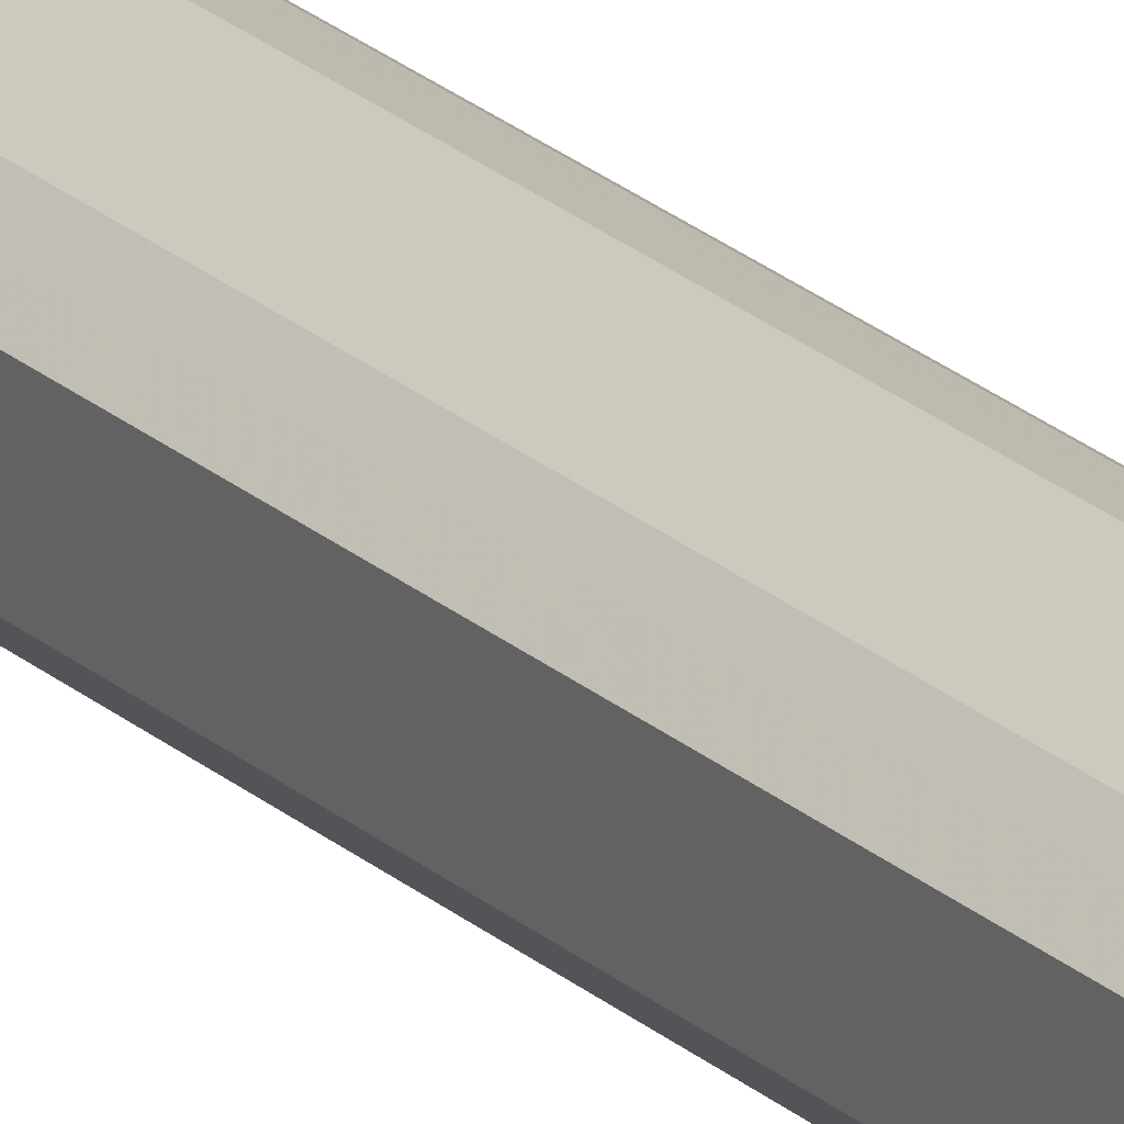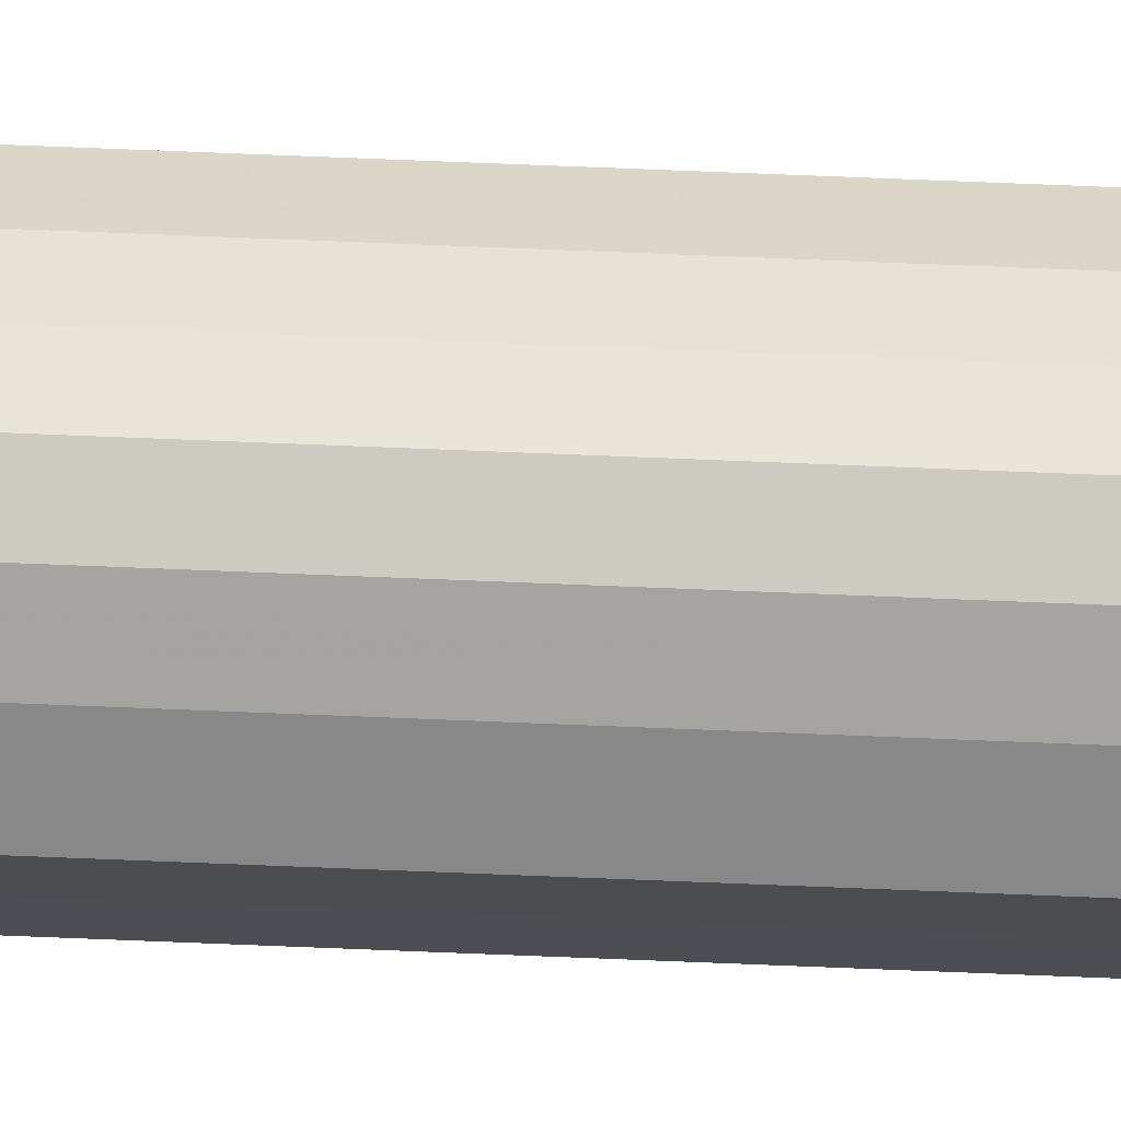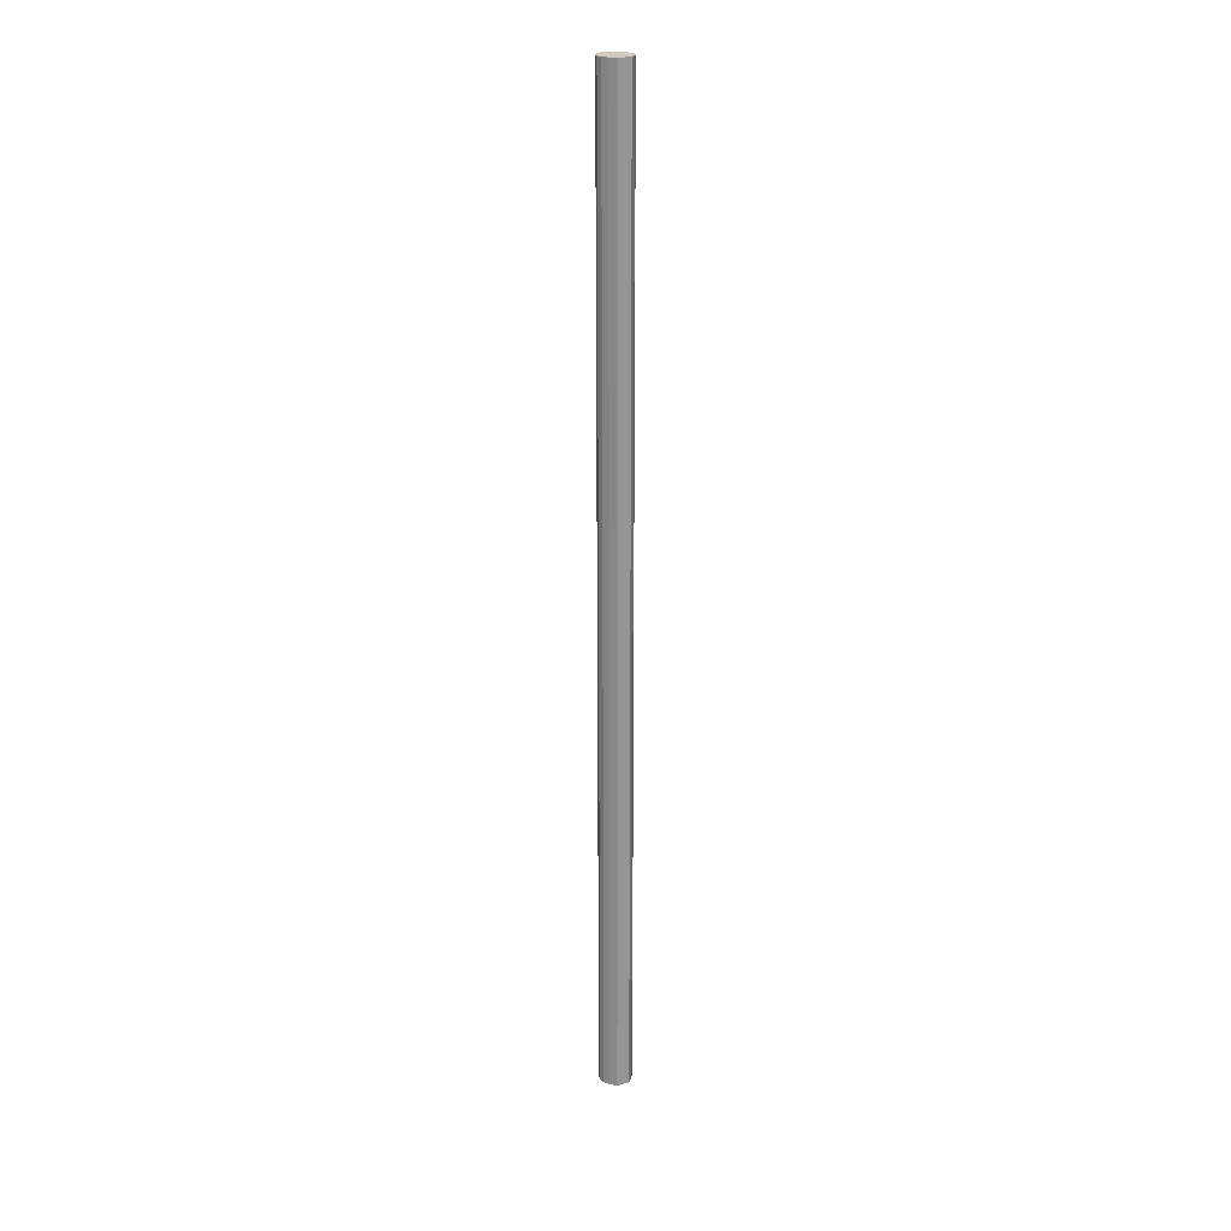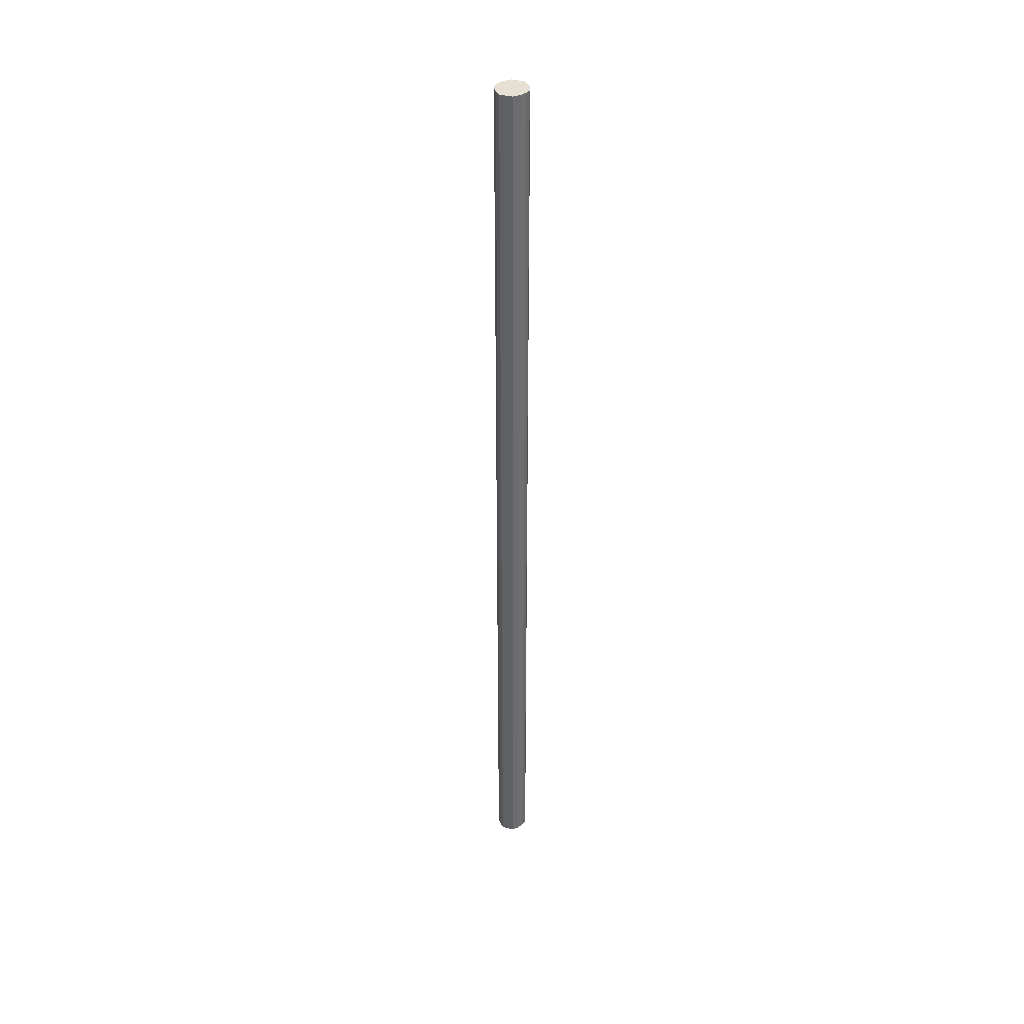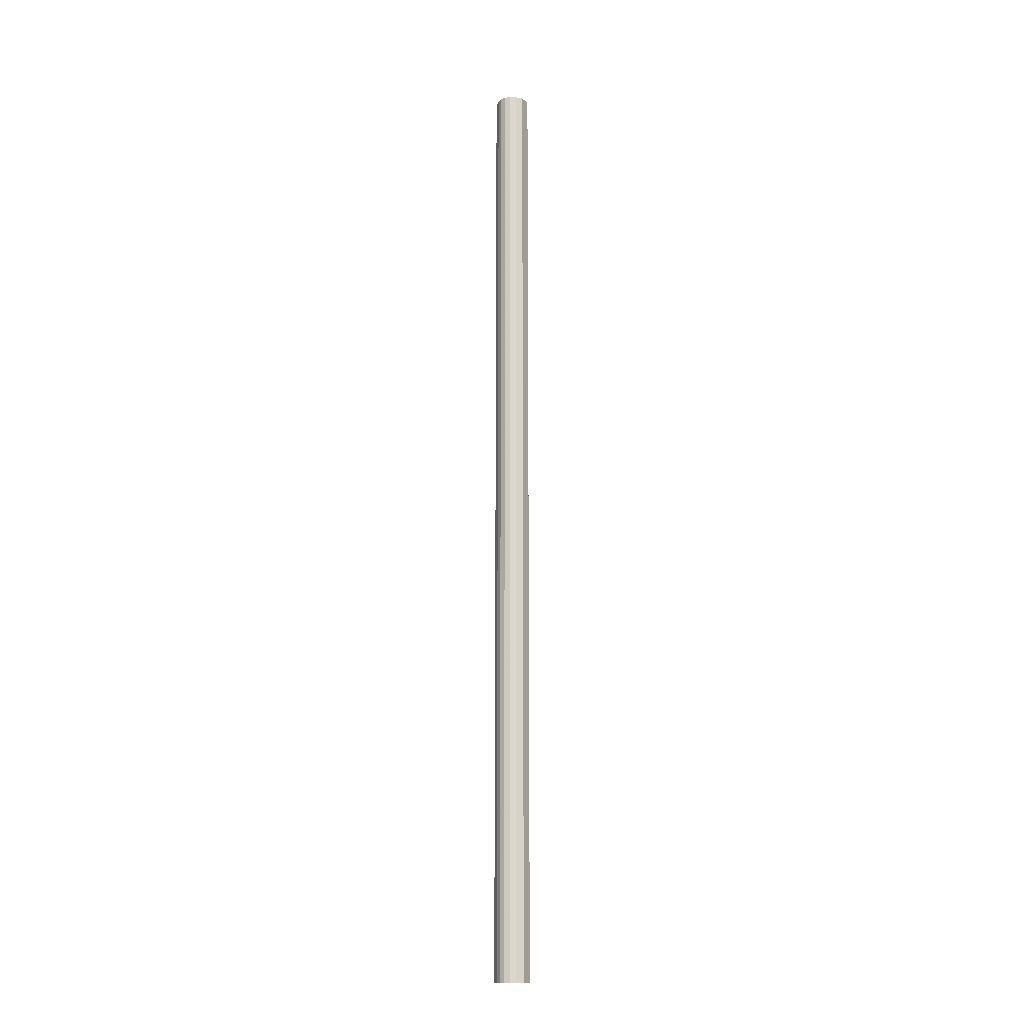
<metadata>
{"format":"obj","ext":"obj","renderer":"f3d","projection":"perspective","resolution":1024,"background":"white","views":[{"elev":19.3,"azim":150.0,"up":"+Z"},{"elev":73.3,"azim":92.3,"up":"+Z"},{"elev":22.6,"azim":-116.5,"up":"+Y"},{"elev":38.6,"azim":-71.3,"up":"+Y"},{"elev":-16.2,"azim":28.2,"up":"+Y"}]}
</metadata>
<code>
o 8087
v 2175 1870 9.06
v 2175 1870 9.058
v 2175 1868 9.06
v 2175 1870 9.051
v 2175 1868 9.058
v 2175 1870 9.058
v 2175 1868 9.058
v 2175 1870 9.042
v 2175 1868 9.051
v 2175 1870 9.051
v 2175 1868 9.051
v 2175 1870 9.03
v 2175 1868 9.042
v 2175 1870 9.042
v 2175 1868 9.042
v 2175 1870 9.019
v 2175 1868 9.03
v 2175 1870 9.03
v 2175 1868 9.03
v 2175 1870 9.009
v 2175 1868 9.019
v 2175 1870 9.019
v 2175 1868 9.019
v 2175 1870 9.002
v 2175 1868 9.009
v 2175 1870 9.009
v 2175 1868 9.009
v 2175 1870 9
v 2175 1868 9.002
v 2175 1870 9.002
v 2175 1868 9.002
v 2175 1868 9
v 2175 1868 9.06
v 2175 1870 9.058
v 2175 1868 9.058
v 2175 1870 9.051
v 2175 1868 9.051
v 2175 1868 9.058
v 2175 1870 9.06
v 2175 1868 9.051
v 2175 1870 9.058
v 2175 1870 9.042
v 2175 1868 9.042
v 2175 1868 9.042
v 2175 1870 9.051
v 2175 1868 9.03
v 2175 1870 9.042
v 2175 1870 9.03
v 2175 1868 9.03
v 2175 1868 9.019
v 2175 1870 9.03
v 2175 1868 9.009
v 2175 1870 9.019
v 2175 1870 9.019
v 2175 1868 9.019
v 2175 1868 9.002
v 2175 1870 9.009
v 2175 1868 9
v 2175 1870 9.002
v 2175 1870 9.009
v 2175 1868 9.009
v 2175 1868 9.002
v 2175 1870 9
v 2175 1870 9.002
v 2175 1870 9.03
v 2175 1870 9.058
v 2175 1870 9.06
v 2175 1870 9.051
v 2175 1870 9.058
v 2175 1870 9.042
v 2175 1870 9.051
v 2175 1870 9.03
v 2175 1870 9.042
v 2175 1870 9.019
v 2175 1870 9.03
v 2175 1870 9.009
v 2175 1870 9.019
v 2175 1870 9.002
v 2175 1870 9.009
v 2175 1870 9
v 2175 1870 9.002
v 2175 1868 9.03
v 2175 1868 9.06
v 2175 1868 9.058
v 2175 1868 9.058
v 2175 1868 9.051
v 2175 1868 9.051
v 2175 1868 9.042
v 2175 1868 9.042
v 2175 1868 9.03
v 2175 1868 9.03
v 2175 1868 9.019
v 2175 1868 9.019
v 2175 1868 9.009
v 2175 1868 9.009
v 2175 1868 9.002
v 2175 1868 9.002
v 2175 1868 9
f 1 2 3
f 2 4 5
f 6 1 7
f 4 8 9
f 10 6 11
f 8 12 13
f 14 10 15
f 12 16 17
f 18 14 19
f 16 20 21
f 22 18 23
f 20 24 25
f 26 22 27
f 24 28 29
f 30 26 31
f 28 30 32
f 33 34 35
f 35 36 37
f 38 39 33
f 40 41 38
f 37 42 43
f 44 45 40
f 46 47 44
f 43 48 49
f 50 51 46
f 52 53 50
f 49 54 55
f 56 57 52
f 58 59 56
f 55 60 61
f 62 63 58
f 61 64 62
f 65 66 67
f 65 68 66
f 65 67 69
f 65 70 68
f 65 69 71
f 65 72 70
f 65 71 73
f 65 74 72
f 65 73 75
f 65 76 74
f 65 75 77
f 65 78 76
f 65 77 79
f 65 80 78
f 65 79 81
f 65 81 80
f 82 83 84
f 82 85 83
f 82 84 86
f 82 87 85
f 82 86 88
f 82 89 87
f 82 88 90
f 82 91 89
f 82 90 92
f 82 93 91
f 82 92 94
f 82 95 93
f 82 94 96
f 82 97 95
f 82 96 98
f 82 98 97

</code>
